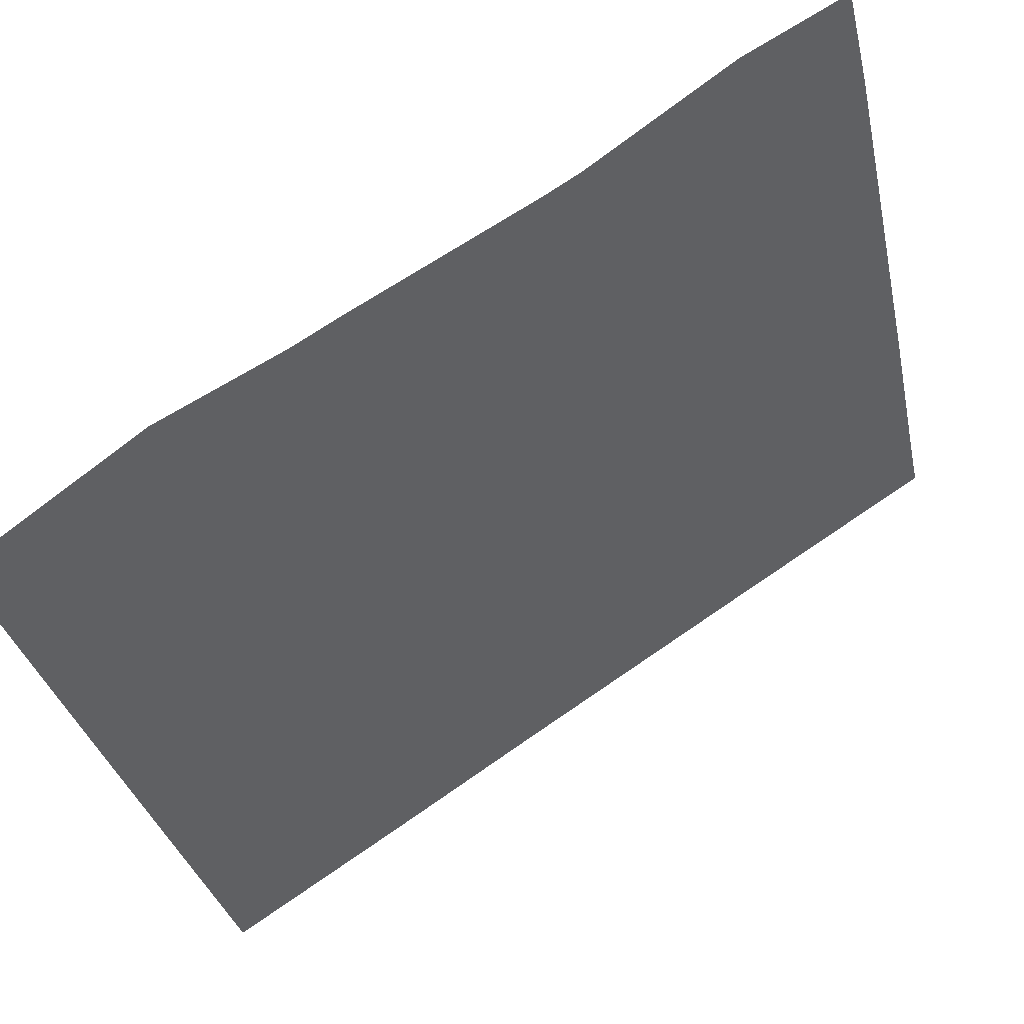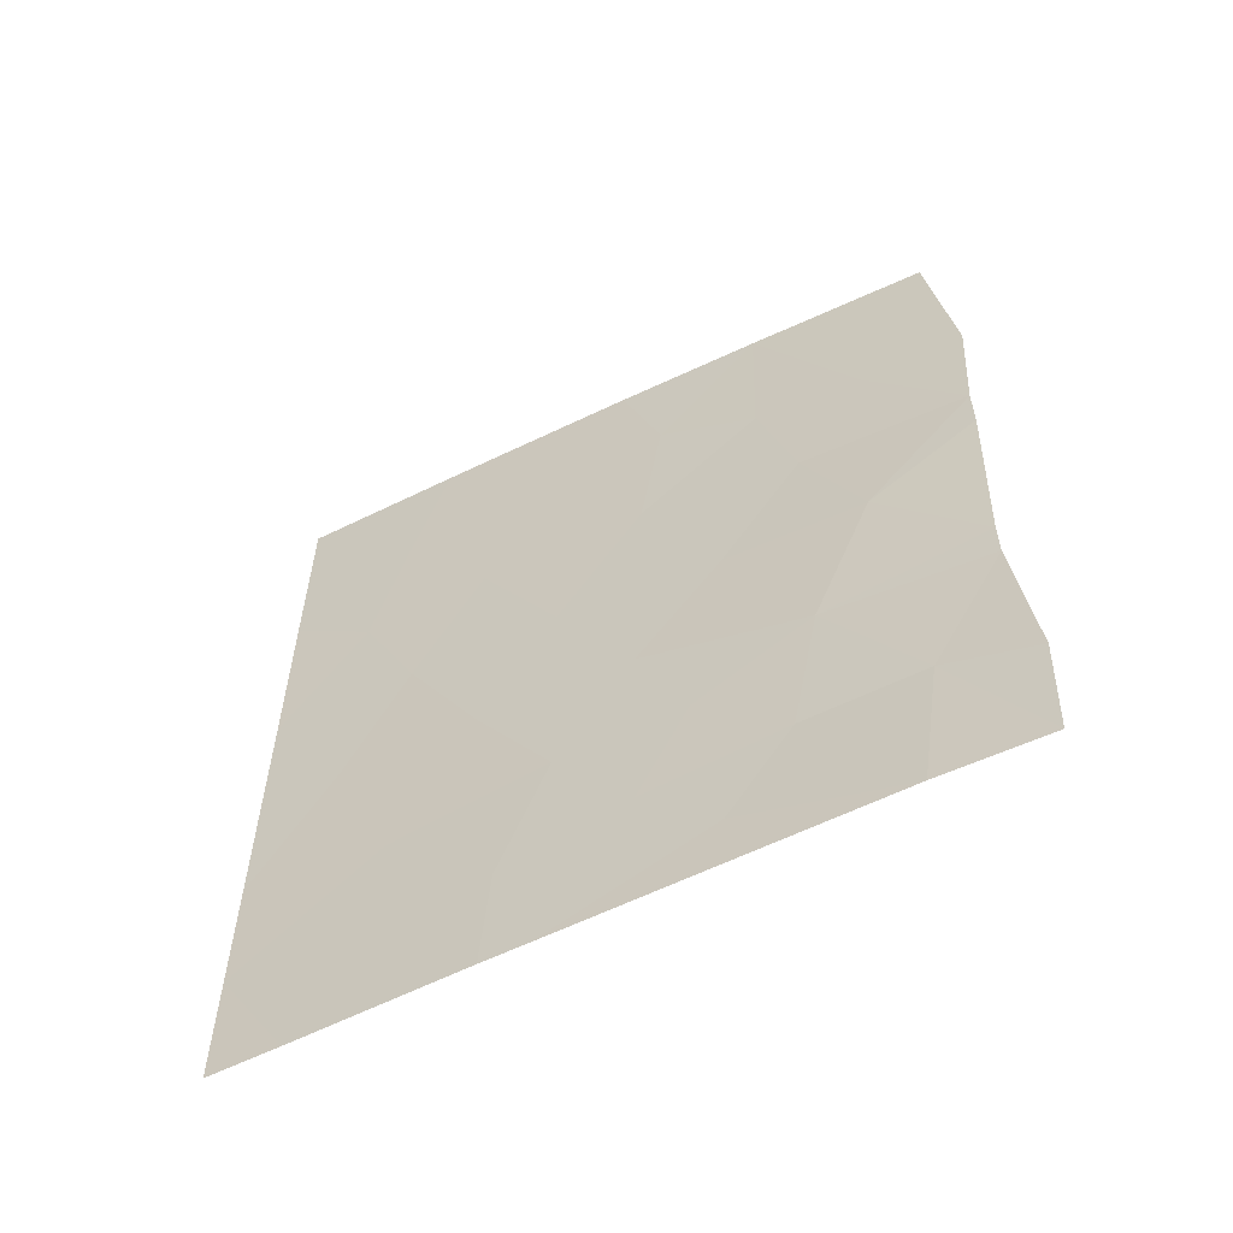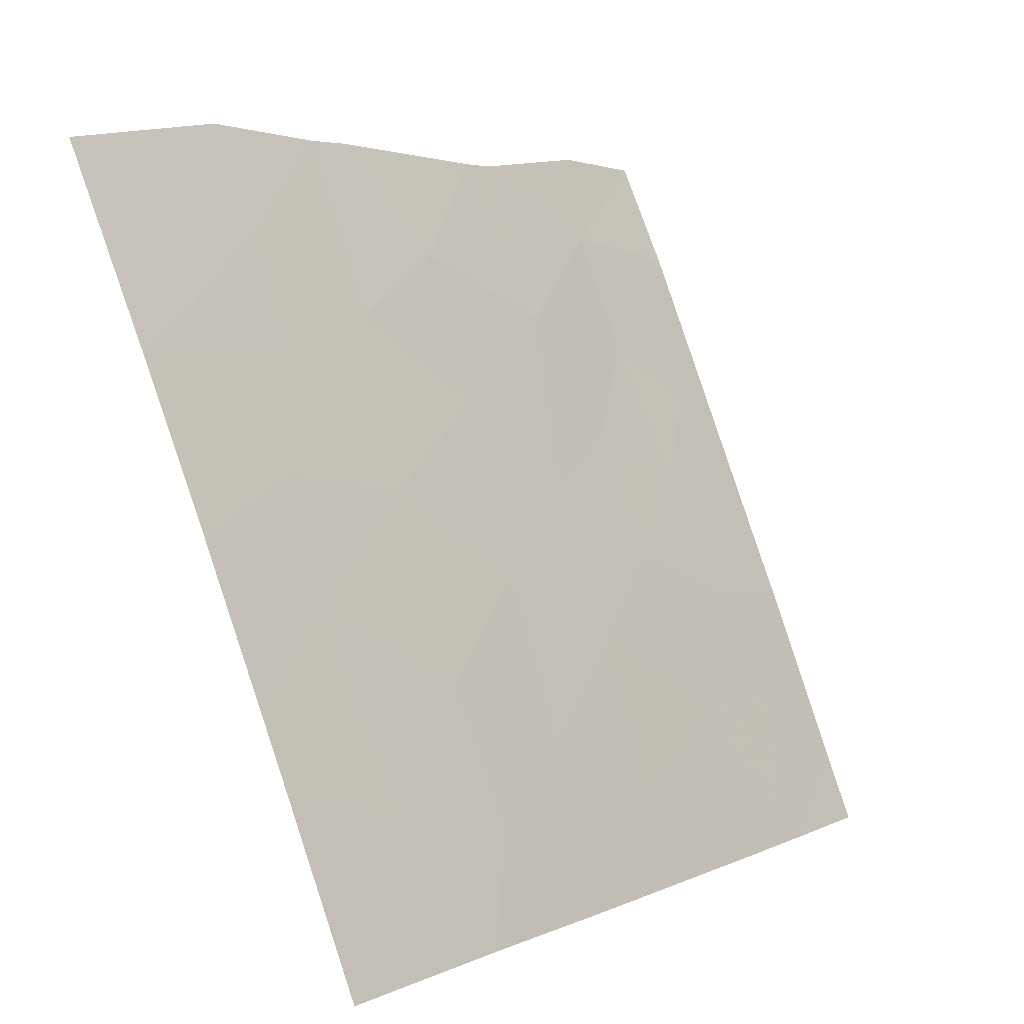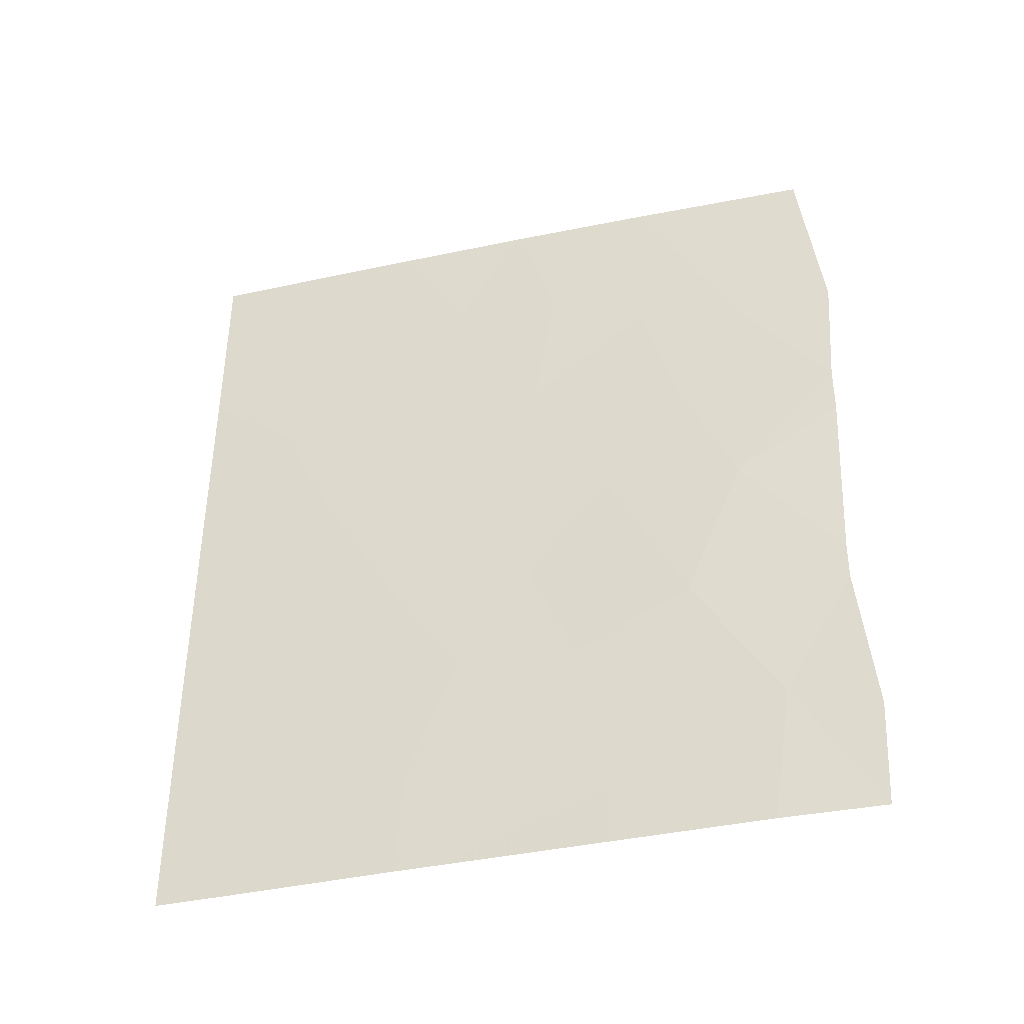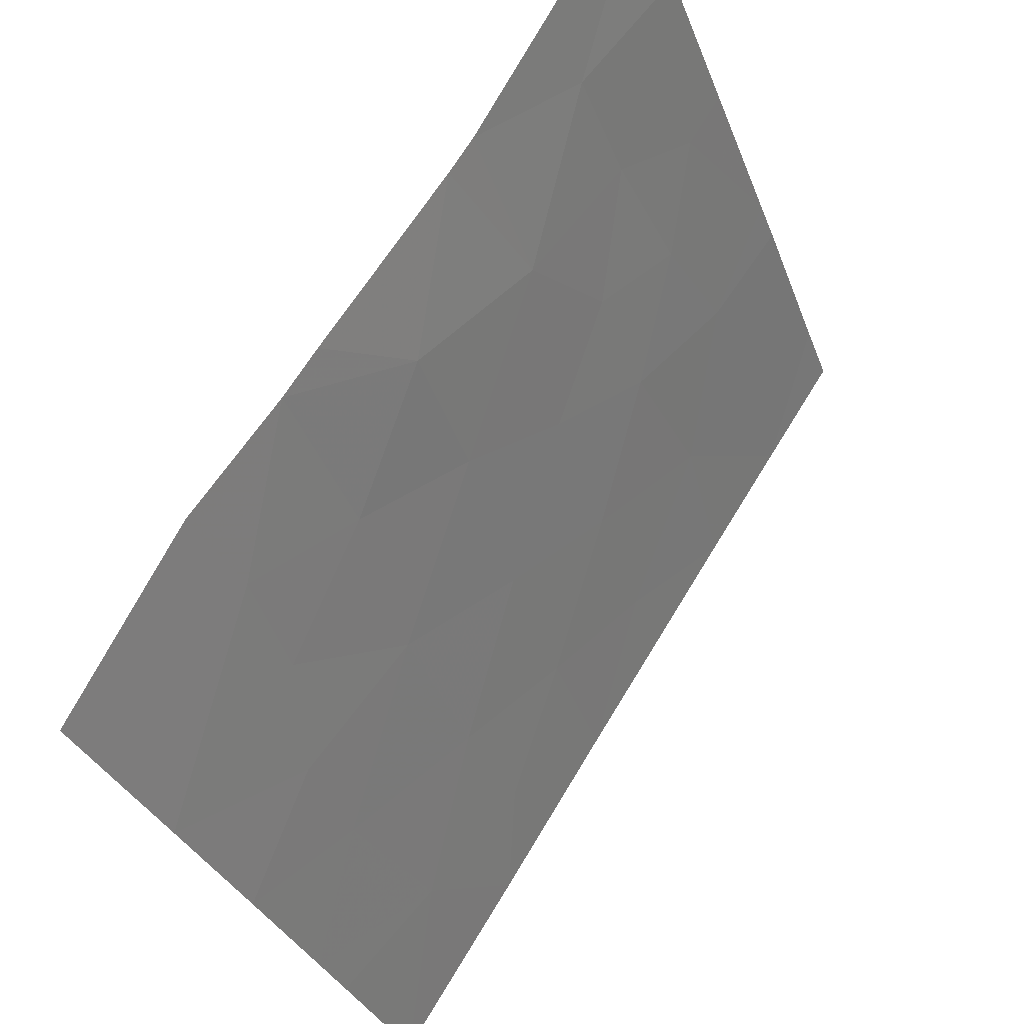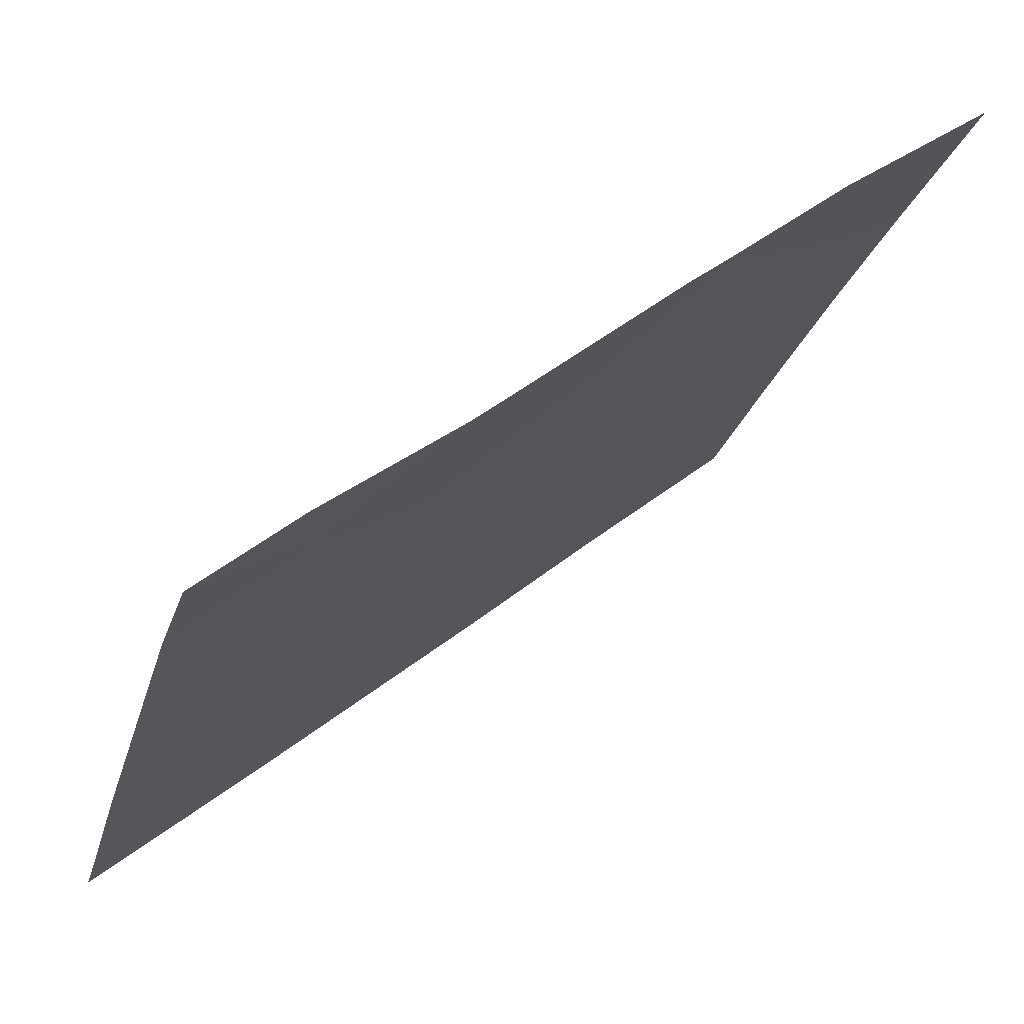
<metadata>
{"format":"obj","ext":"obj","renderer":"f3d","projection":"perspective","resolution":1024,"background":"white","views":[{"elev":75.9,"azim":56.0,"up":"+Y"},{"elev":-58.6,"azim":139.3,"up":"+Z"},{"elev":4.7,"azim":33.7,"up":"+Y"},{"elev":-39.2,"azim":127.6,"up":"+Z"},{"elev":69.7,"azim":31.5,"up":"+Y"},{"elev":47.6,"azim":-131.0,"up":"+Y"}]}
</metadata>
<code>
v 104.9 87.94 -40.62
v 105 87.77 -43.99
v 105.8 85.89 -43.84
v 106.9 83.03 -48.48
v 105.8 85.7 -49.23
v 105.5 86.56 -48
v 106 85.39 -46.78
v 106.7 83.7 -46.75
v 107.6 81.41 -39.76
v 107.1 82.62 -41.56
v 106.2 84.73 -45.27
v 107.8 80.77 -44.92
v 106.3 84.62 -38
v 104.4 89.19 -42.33
v 105.3 86.99 -42.19
v 104.4 89.19 -43.04
v 104.3 89.29 -40.57
v 107 82.91 -50
v 107.5 81.66 -43.24
v 108.3 79.74 -40.66
v 107.8 80.91 -41.6
v 105.3 86.96 -46.04
v 107.1 82.67 -45.09
v 108.3 79.69 -43.13
v 106.2 84.86 -41.69
v 106.7 83.7 -39.55
v 108.2 79.64 -50
v 107.9 80.6 -50
v 108.2 79.64 -48.35
v 107.4 81.92 -38
v 108.3 79.76 -38
v 105.5 86.56 -38
v 104.8 88.12 -48.01
v 106.7 83.52 -50
v 105.8 85.73 -50
v 108.3 79.65 -46.63
v 104.4 89.07 -46.23
v 108.3 79.67 -44.7
v 104.3 89.28 -48.43
v 104.4 88.97 -38
v 104.4 89.2 -50
v 105 87.83 -50
v 107.1 82.74 -38
v 104.4 89.07 -45.7
v 107.5 81.6 -48.77
v 106.2 84.71 -48.16
v 106.1 85.17 -39.66
v 106.7 83.69 -43.44
v 107.5 81.58 -46.97
v 105.5 86.5 -40.39
f 14 15 1
f 6 5 46
f 46 8 7
f 8 11 7
f 13 32 47
f 15 14 2
f 16 2 14
f 40 17 1
f 22 37 33
f 6 7 22
f 23 48 11
f 11 8 23
f 24 12 38
f 28 27 29
f 9 20 31
f 30 9 31
f 39 41 33
f 35 34 5
f 34 18 4
f 25 15 3
f 37 39 33
f 48 3 11
f 12 24 19
f 23 49 12
f 11 22 7
f 22 11 3
f 1 32 40
f 45 18 28
f 33 41 42
f 35 5 42
f 9 43 26
f 34 4 46
f 4 8 46
f 43 13 26
f 9 10 21
f 10 19 21
f 9 30 43
f 17 14 1
f 25 3 48
f 20 9 21
f 32 1 50
f 44 37 22
f 49 23 8
f 15 2 3
f 25 48 10
f 44 22 2
f 22 3 2
f 36 38 12
f 23 12 19
f 16 44 2
f 29 49 45
f 24 20 21
f 21 19 24
f 6 42 5
f 42 6 33
f 45 4 18
f 6 46 7
f 26 10 9
f 45 49 4
f 8 4 49
f 29 45 28
f 49 29 36
f 34 46 5
f 48 23 19
f 12 49 36
f 50 15 25
f 47 50 25
f 48 19 10
f 47 25 26
f 22 33 6
f 32 50 47
f 26 25 10
f 1 15 50
f 26 13 47

</code>
